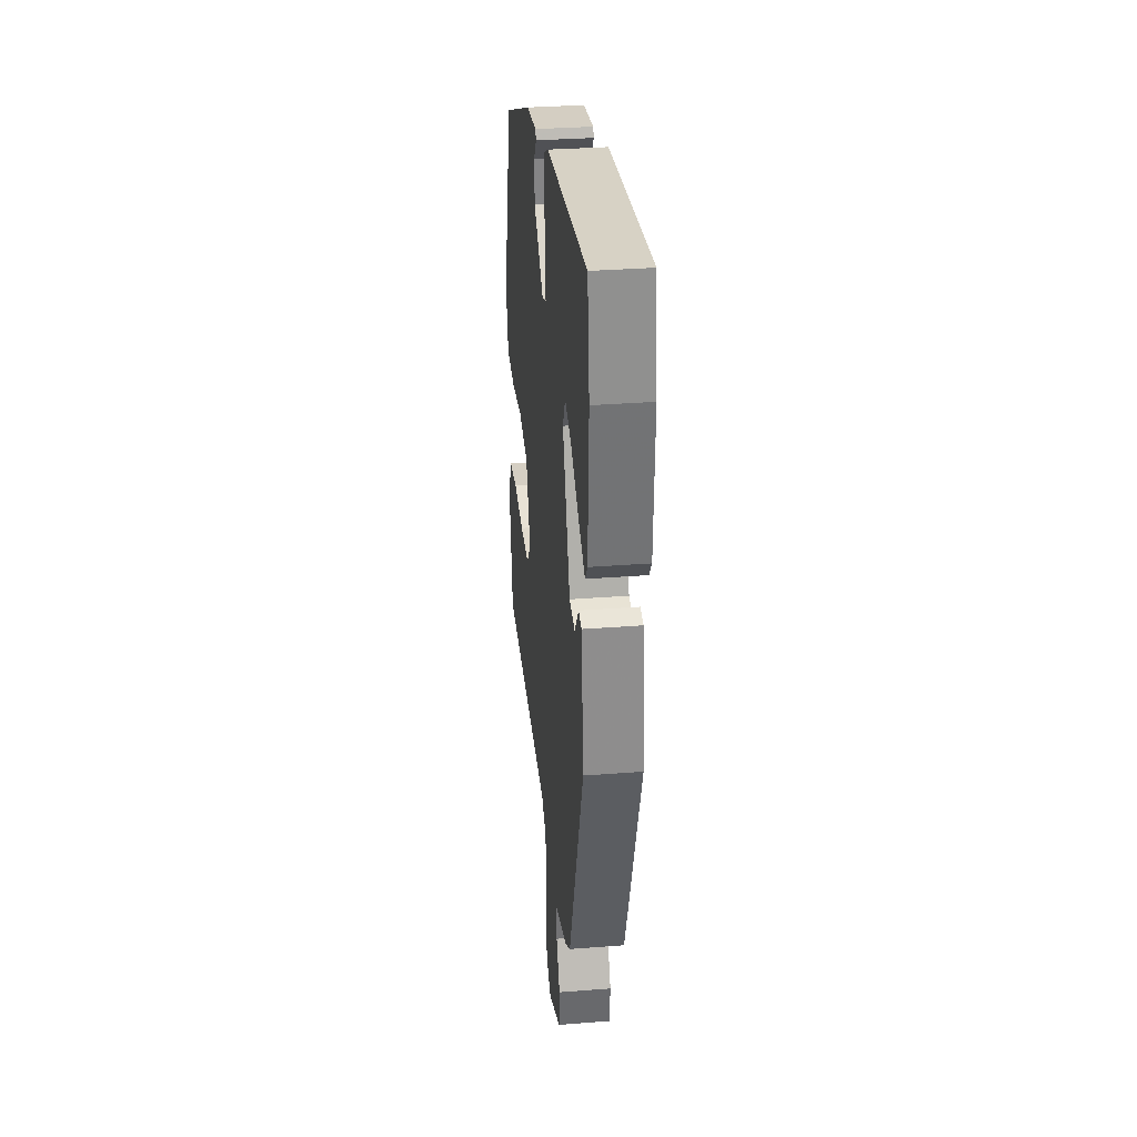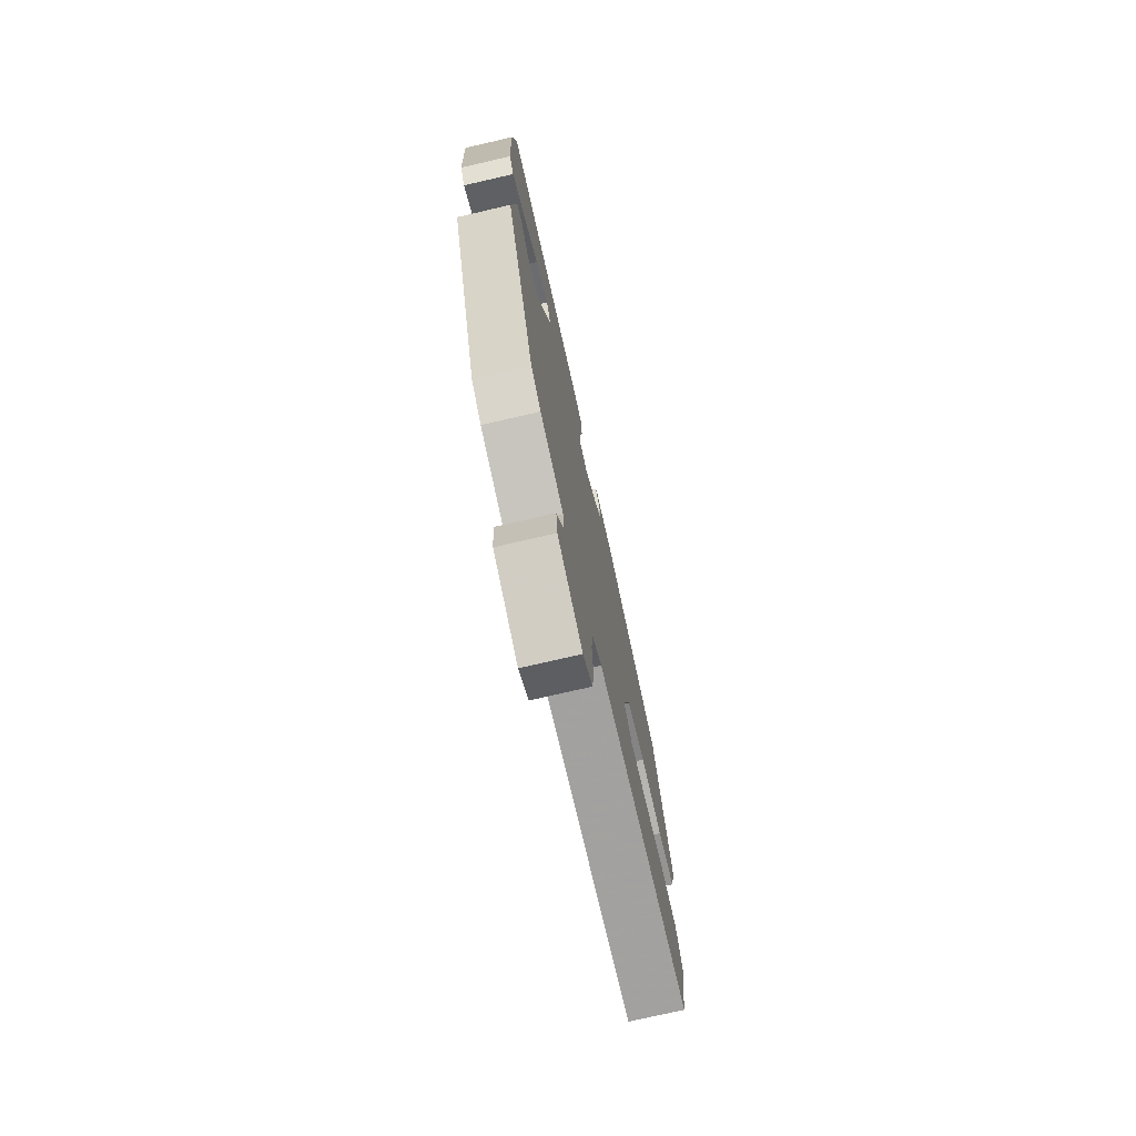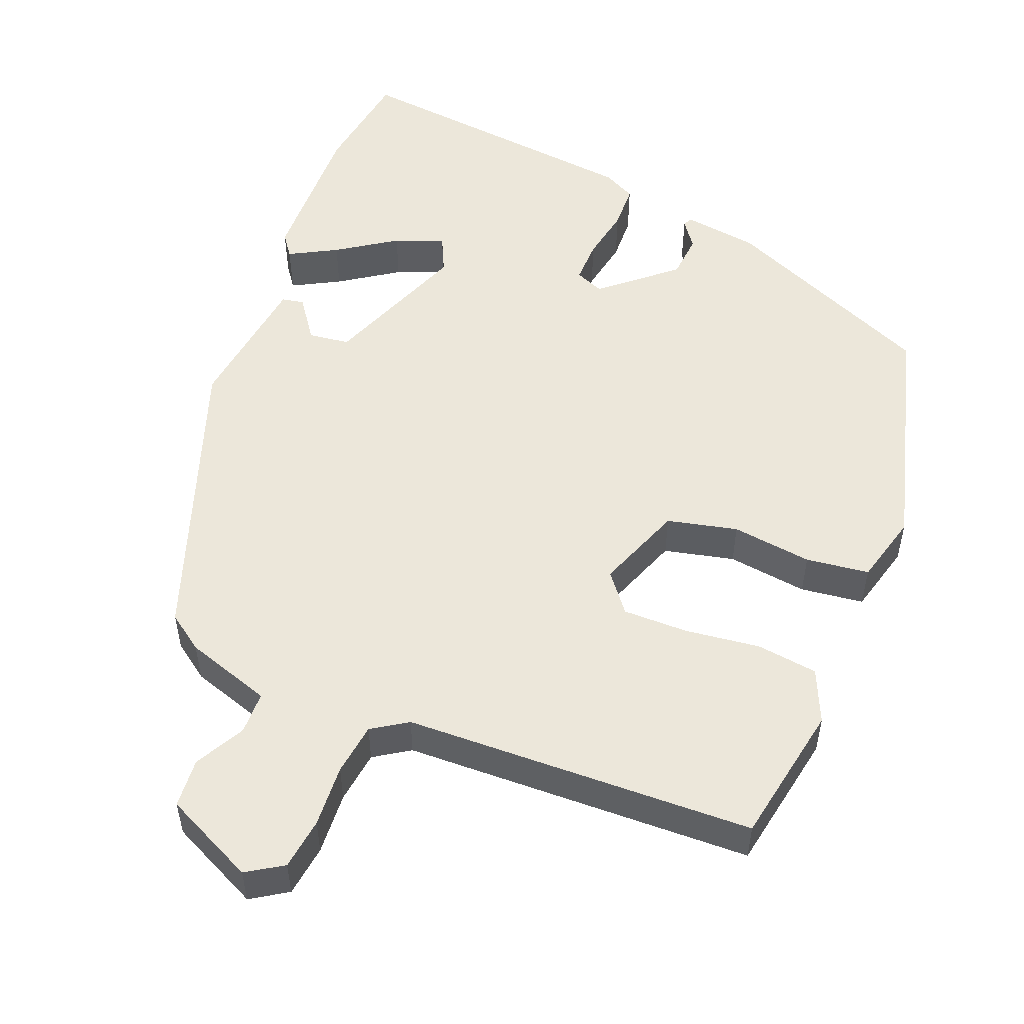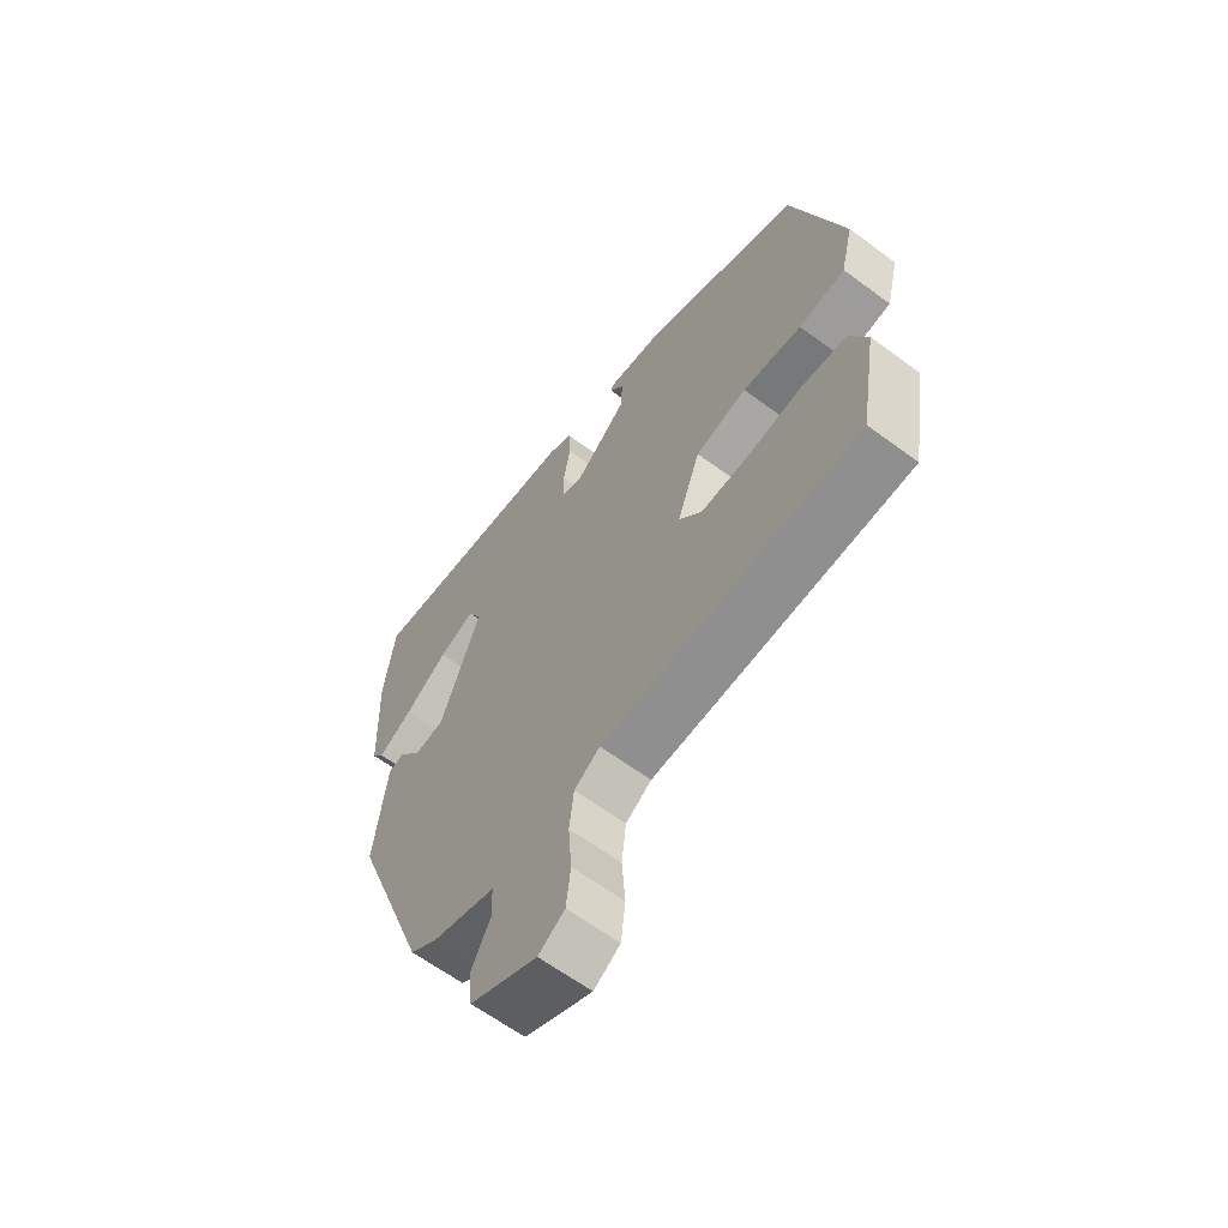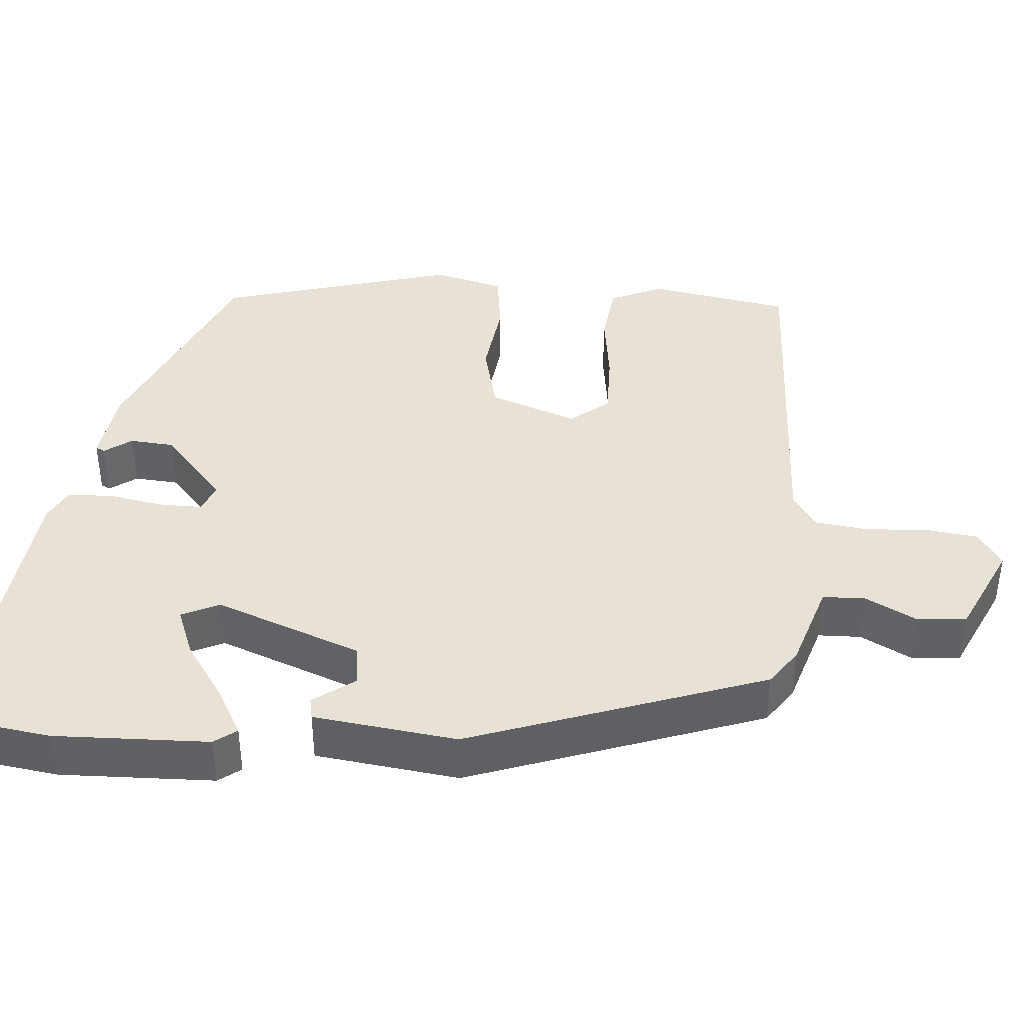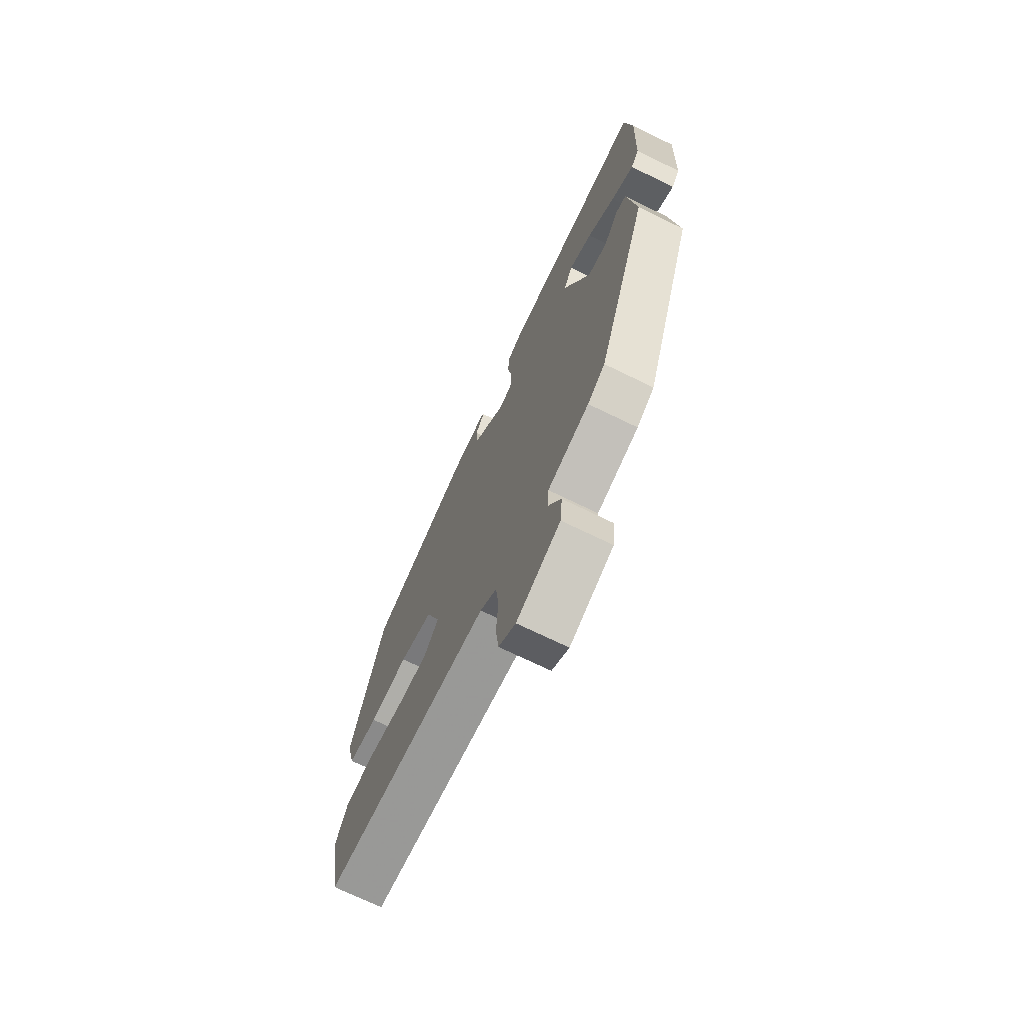
<metadata>
{"format":"obj","ext":"obj","renderer":"f3d","projection":"perspective","resolution":1024,"background":"white","views":[{"elev":32.4,"azim":83.8,"up":"+Z"},{"elev":-74.9,"azim":103.0,"up":"+Z"},{"elev":52.8,"azim":-157.3,"up":"+Y"},{"elev":-63.0,"azim":-126.8,"up":"+Z"},{"elev":40.5,"azim":95.2,"up":"+Y"},{"elev":-71.4,"azim":64.0,"up":"+Z"}]}
</metadata>
<code>
v -0.433 0.07 0.338
v -0.15 0.07 0.455
v -0.051 0.07 0.467
v -0.045 0.07 0.455
v -0.071 0.07 0.42
v -0.067 0.07 0.361
v 0.026 0.07 0.279
v 0.064 0.07 0.294
v 0.064 0.07 0.351
v 0.052 0.07 0.422
v 0.055 0.07 0.482
v 0.098 0.07 0.503
v 0.495 0.07 0.539
v 0.514 0.07 0.396
v 0.506 0.07 0.194
v 0.484 0.07 0.165
v 0.422 0.07 0.2
v 0.346 0.07 0.253
v 0.282 0.07 0.279
v 0.258 0.07 0.23
v 0.329 0.07 0.038
v 0.383 0.07 0.03
v 0.423 0.07 0.084
v 0.452 0.07 0.078
v 0.474 0.07 -0.11
v 0.333 0.07 -0.494
v 0.285 0.07 -0.527
v 0.171 0.07 -0.562
v 0.169 0.07 -0.618
v 0.203 0.07 -0.684
v 0.197 0.07 -0.749
v 0.077 0.07 -0.804
v 0.03 0.07 -0.773
v 0.022 0.07 -0.705
v 0.028 0.07 -0.623
v 0.02 0.07 -0.554
v -0.026 0.07 -0.523
v -0.486 0.07 -0.501
v -0.517 0.07 -0.315
v -0.485 0.07 -0.246
v -0.404 0.07 -0.237
v -0.306 0.07 -0.251
v -0.22 0.07 -0.253
v -0.179 0.07 -0.203
v -0.22 0.07 -0.088
v -0.312 0.07 -0.065
v -0.418 0.07 -0.077
v -0.501 0.07 -0.065
v -0.524 0.07 0.028
v -0.433 0 0.338
v -0.15 0 0.455
v -0.051 0 0.467
v -0.045 0 0.455
v -0.071 0 0.42
v -0.067 0 0.361
v 0.026 0 0.279
v 0.064 0 0.294
v 0.064 0 0.351
v 0.052 0 0.422
v 0.055 0 0.482
v 0.098 0 0.503
v 0.495 0 0.539
v 0.514 0 0.396
v 0.506 0 0.194
v 0.484 0 0.165
v 0.422 0 0.2
v 0.346 0 0.253
v 0.282 0 0.279
v 0.258 0 0.23
v 0.329 0 0.038
v 0.383 0 0.03
v 0.423 0 0.084
v 0.452 0 0.078
v 0.474 0 -0.11
v 0.333 0 -0.494
v 0.285 0 -0.527
v 0.171 0 -0.562
v 0.169 0 -0.618
v 0.203 0 -0.684
v 0.197 0 -0.749
v 0.077 0 -0.804
v 0.03 0 -0.773
v 0.022 0 -0.705
v 0.028 0 -0.623
v 0.02 0 -0.554
v -0.026 0 -0.523
v -0.486 0 -0.501
v -0.517 0 -0.315
v -0.485 0 -0.246
v -0.404 0 -0.237
v -0.306 0 -0.251
v -0.22 0 -0.253
v -0.179 0 -0.203
v -0.22 0 -0.088
v -0.312 0 -0.065
v -0.418 0 -0.077
v -0.501 0 -0.065
v -0.524 0 0.028
f 46 47 48 49
f 45 46 49 1
f 39 40 41 42
f 37 38 39 42
f 36 37 42 43
f 32 33 34 35
f 32 35 36
f 29 30 31 32
f 28 29 32 36
f 22 23 24 25
f 21 22 25 26
f 20 21 26 27
f 15 16 17 18
f 15 18 19
f 14 15 19
f 13 14 19
f 12 13 19
f 9 10 11 12
f 8 9 12 19
f 7 8 19 20
f 2 3 4 5
f 45 1 2 5
f 44 45 5 6
f 36 43 44
f 7 20 27 28
f 28 36 44
f 6 7 28 44
f 98 97 96 95
f 50 98 95 94
f 91 90 89 88
f 91 88 87 86
f 92 91 86 85
f 84 83 82 81
f 85 84 81
f 81 80 79 78
f 85 81 78 77
f 74 73 72 71
f 75 74 71 70
f 76 75 70 69
f 67 66 65 64
f 68 67 64
f 68 64 63
f 68 63 62
f 68 62 61
f 61 60 59 58
f 68 61 58 57
f 69 68 57 56
f 54 53 52 51
f 54 51 50 94
f 55 54 94 93
f 93 92 85
f 77 76 69 56
f 93 85 77
f 93 77 56 55
f 1 50 51 2
f 2 51 52 3
f 3 52 53 4
f 4 53 54 5
f 5 54 55 6
f 6 55 56 7
f 7 56 57 8
f 8 57 58 9
f 9 58 59 10
f 10 59 60 11
f 11 60 61 12
f 12 61 62 13
f 13 62 63 14
f 14 63 64 15
f 15 64 65 16
f 16 65 66 17
f 17 66 67 18
f 18 67 68 19
f 19 68 69 20
f 20 69 70 21
f 21 70 71 22
f 22 71 72 23
f 23 72 73 24
f 24 73 74 25
f 25 74 75 26
f 26 75 76 27
f 27 76 77 28
f 28 77 78 29
f 29 78 79 30
f 30 79 80 31
f 31 80 81 32
f 32 81 82 33
f 33 82 83 34
f 34 83 84 35
f 35 84 85 36
f 36 85 86 37
f 37 86 87 38
f 38 87 88 39
f 39 88 89 40
f 40 89 90 41
f 41 90 91 42
f 42 91 92 43
f 43 92 93 44
f 44 93 94 45
f 45 94 95 46
f 46 95 96 47
f 47 96 97 48
f 48 97 98 49
f 49 98 50 1

</code>
